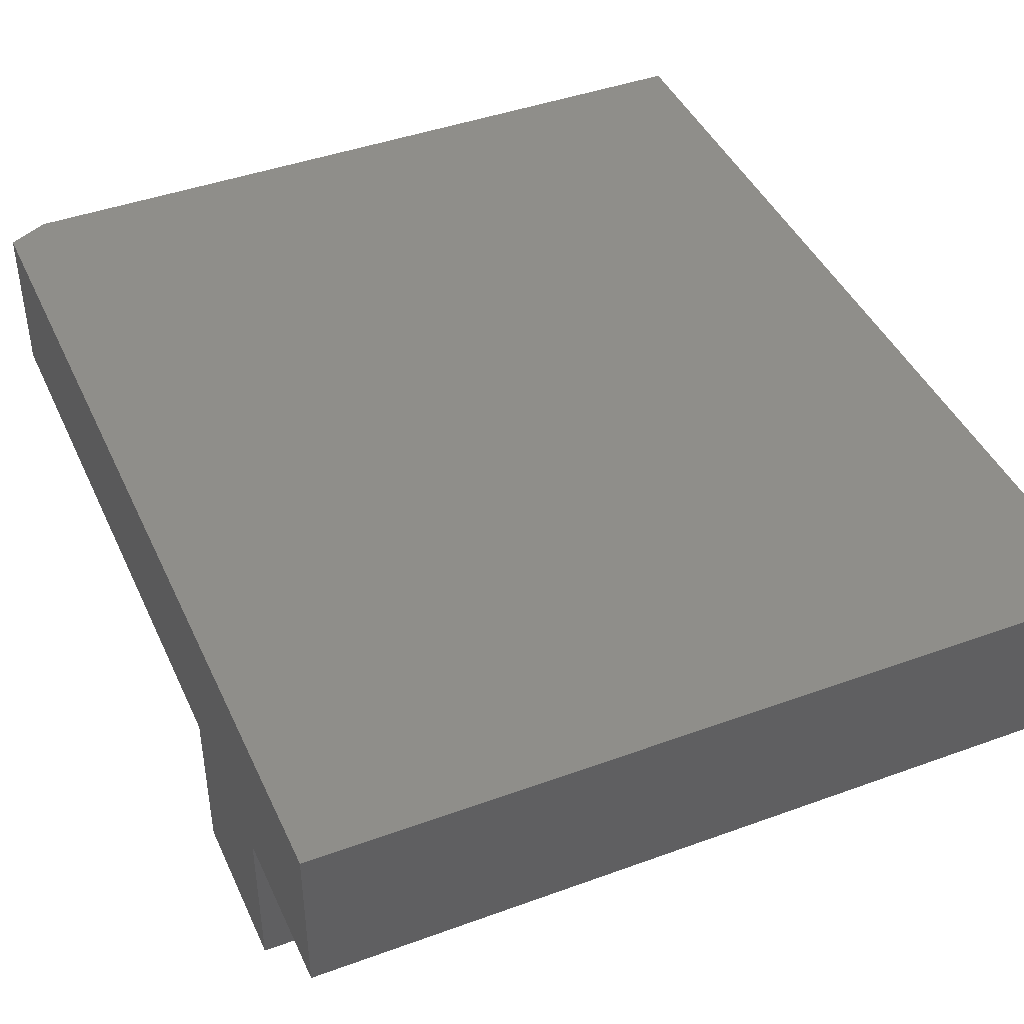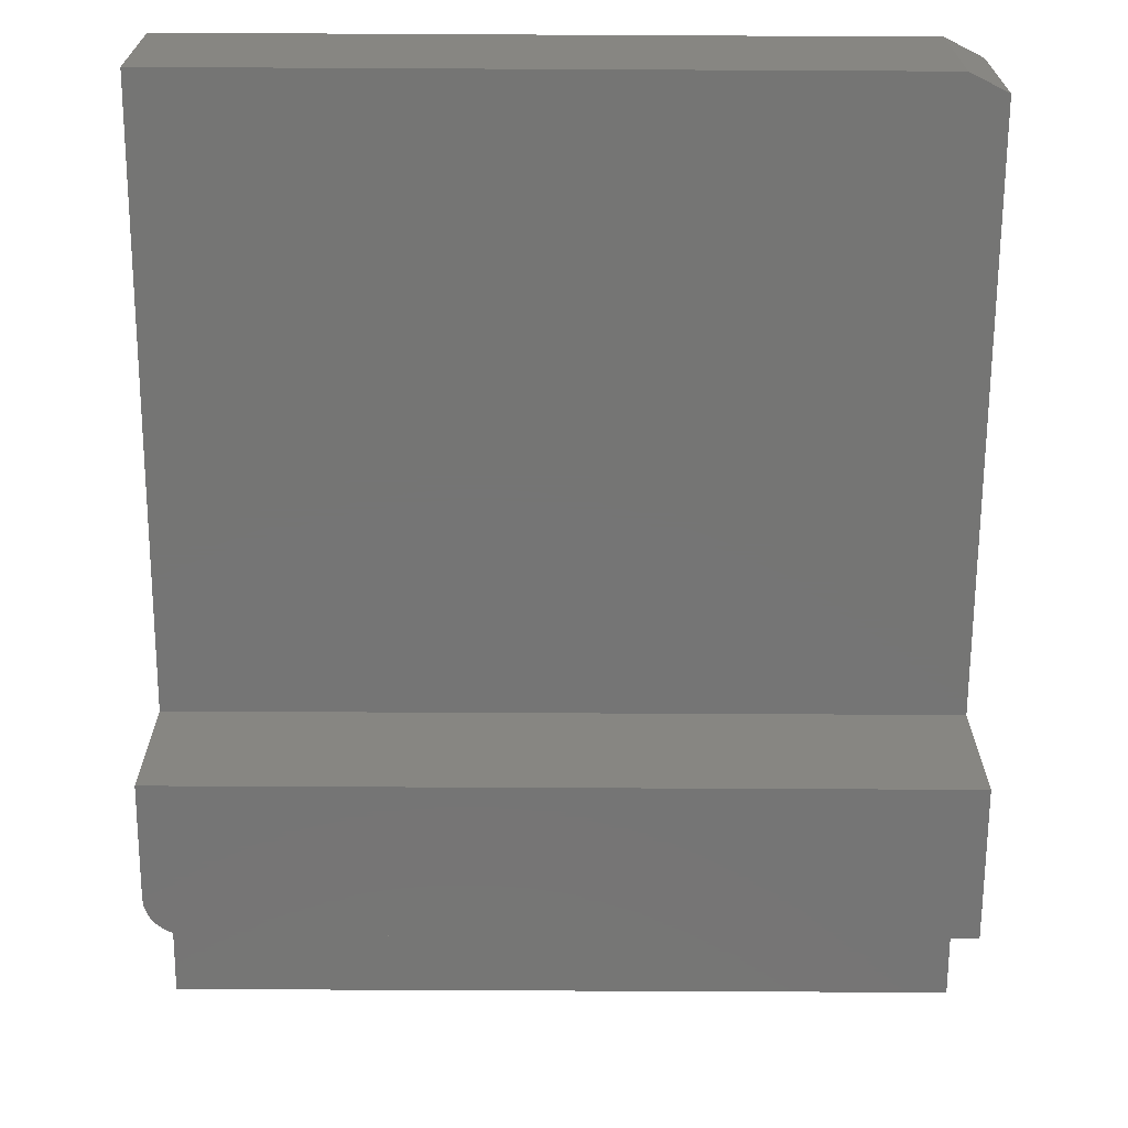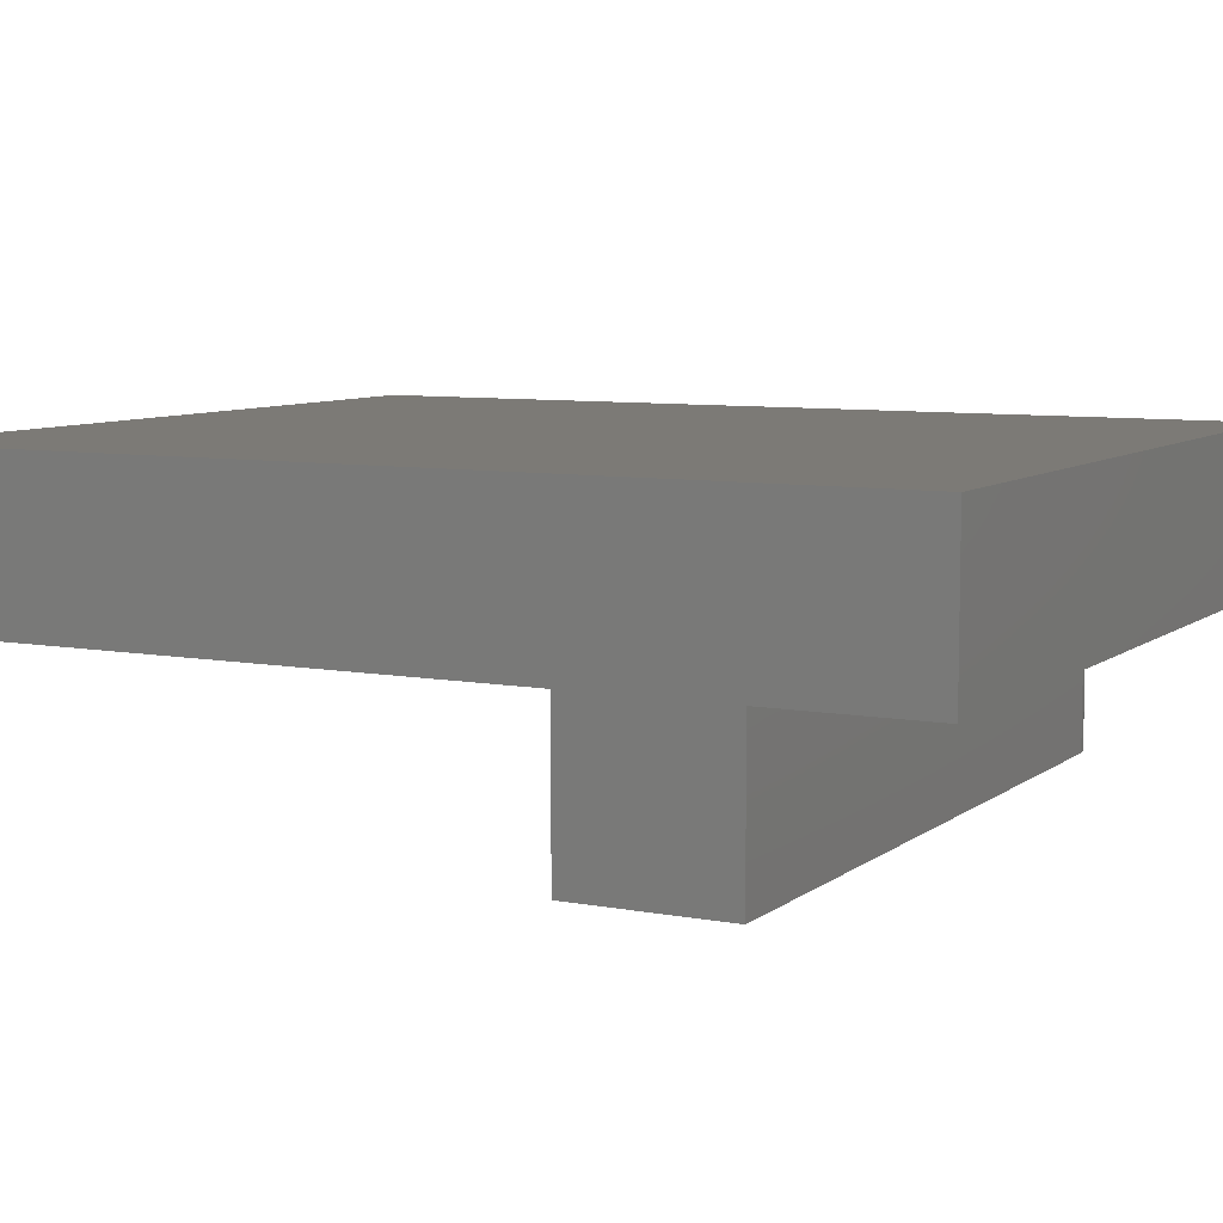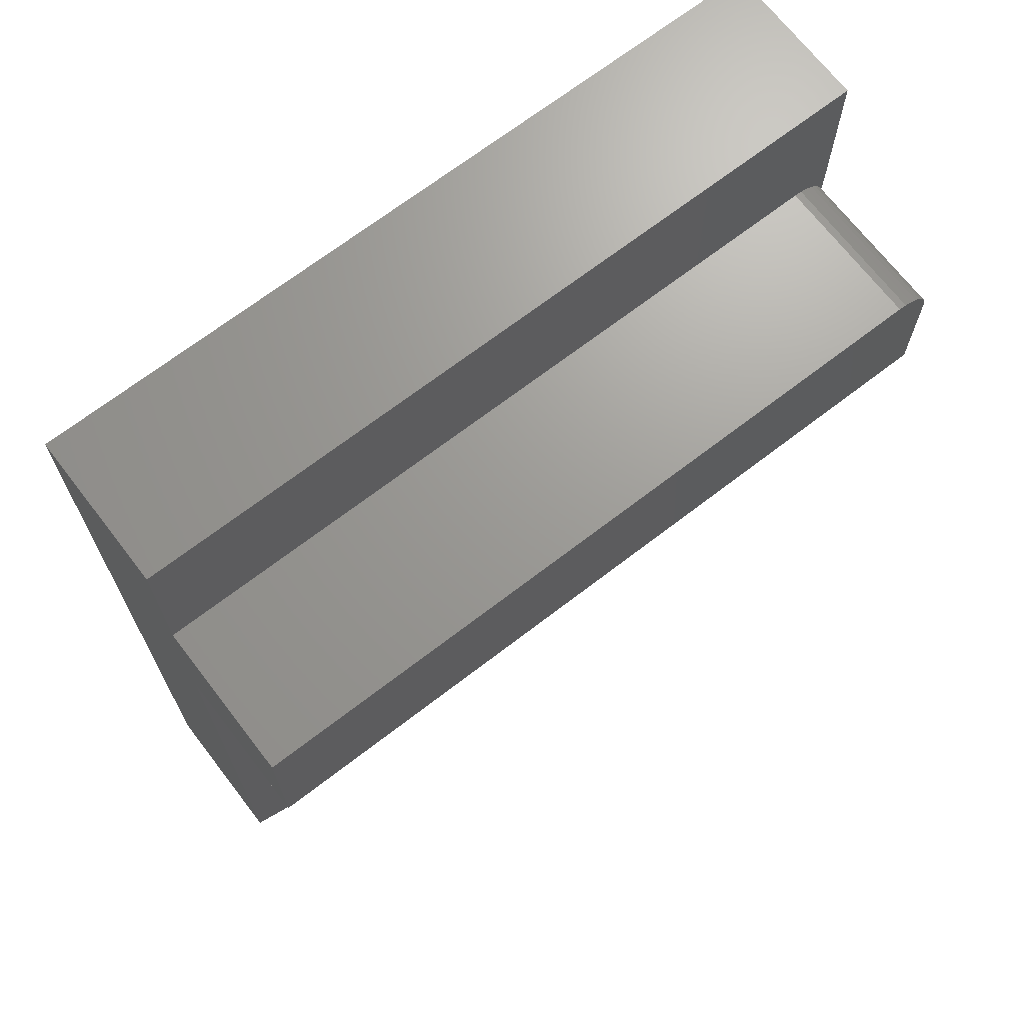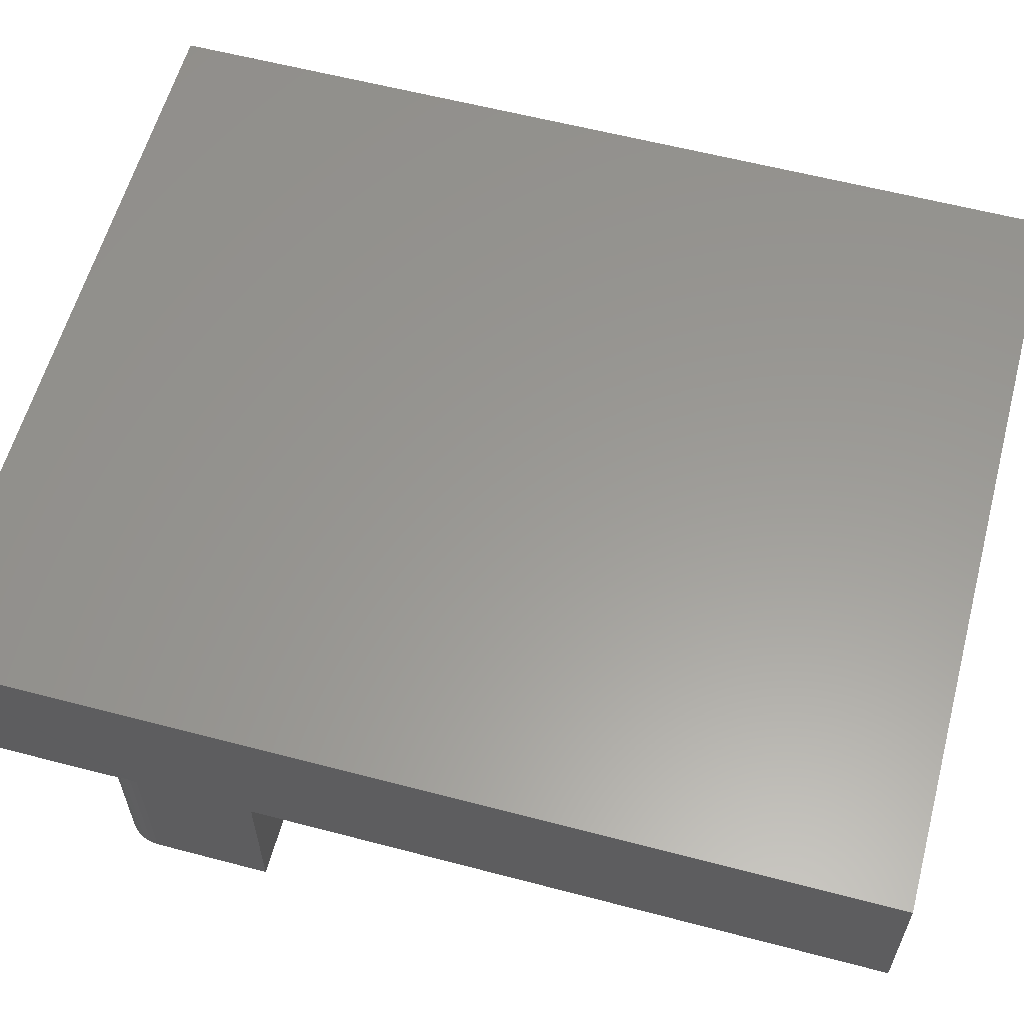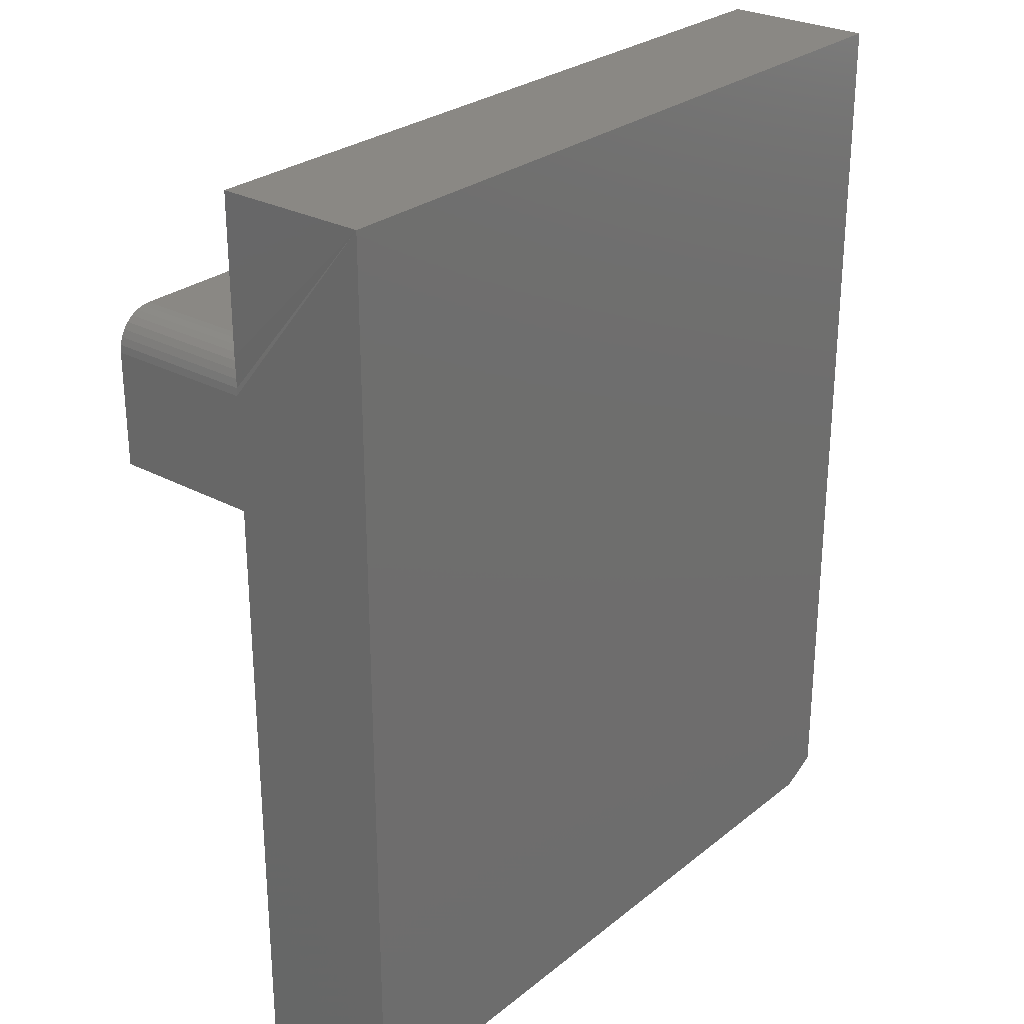
<metadata>
{"format":"stl","ext":"stl","renderer":"f3d","projection":"perspective","resolution":1024,"background":"white","views":[{"elev":43.1,"azim":-23.4,"up":"+Y"},{"elev":-67.5,"azim":179.7,"up":"+Y"},{"elev":7.7,"azim":-62.2,"up":"+Y"},{"elev":69.3,"azim":-37.6,"up":"+Z"},{"elev":59.5,"azim":105.1,"up":"+Y"},{"elev":27.3,"azim":129.6,"up":"+Z"}]}
</metadata>
<code>
# stl→obj: 35 verts, 66 faces
v 0.2812 -0.1875 0.625
v 0.2932 -0.1875 0.6226
v 0.2873 -0.1875 0.6244
v -0.3125 -0.1875 0.625
v -0.3125 -0.1875 0.5
v 0.3125 -0.1875 0.5
v 0.3125 -0.1875 0.5938
v 0.3119 -0.1875 0.5998
v 0.3101 -0.1875 0.6057
v 0.3072 -0.1875 0.6111
v 0.3033 -0.1875 0.6158
v 0.2986 -0.1875 0.6197
v 0.2812 -0.0625 0.625
v -0.3125 -0.0625 0.625
v 0.3125 0.0625 0.75
v 0.3125 -0.0625 0.75
v 0.3125 -0.0625 0.625
v 0.3119 -0.0625 0.5998
v 0.3125 -0.0625 0.5938
v 0.3125 -0.0625 0.5
v 0.3125 -0.0625 0
v 0.3125 0.0625 0
v 0.2873 -0.0625 0.6244
v 0.2932 -0.0625 0.6226
v 0.2986 -0.0625 0.6197
v 0.3033 -0.0625 0.6158
v 0.3072 -0.0625 0.6111
v 0.3101 -0.0625 0.6057
v -0.3125 -0.0625 0.75
v -0.3125 0.0625 0.75
v -0.3125 0.0625 0.01562
v -0.2812 0.0625 0
v -0.3125 -0.0625 0.5
v -0.3125 -0.0625 0.01562
v -0.2812 -0.0625 0
f 1 2 3
f 4 5 6
f 4 6 7
f 4 7 8
f 4 8 9
f 4 9 10
f 4 10 11
f 4 11 12
f 4 12 2
f 4 2 1
f 1 13 4
f 4 13 14
f 15 16 17
f 15 17 18
f 15 18 19
f 15 19 20
f 15 20 21
f 15 21 22
f 7 6 19
f 19 6 20
f 17 23 24
f 17 24 25
f 17 25 26
f 17 26 27
f 17 27 28
f 17 28 18
f 16 29 14
f 16 14 13
f 16 13 23
f 16 23 17
f 30 15 31
f 31 15 22
f 31 22 32
f 13 1 23
f 23 1 3
f 23 3 24
f 24 3 2
f 24 2 25
f 25 2 12
f 25 12 26
f 26 12 11
f 26 11 27
f 27 11 10
f 27 10 28
f 28 10 9
f 28 9 18
f 18 9 8
f 18 8 19
f 19 8 7
f 14 29 30
f 14 30 33
f 14 33 5
f 14 5 4
f 31 34 30
f 30 34 33
f 20 33 21
f 21 33 34
f 21 34 35
f 5 33 6
f 6 33 20
f 35 32 21
f 21 32 22
f 31 32 34
f 34 32 35
f 29 16 30
f 30 16 15

</code>
